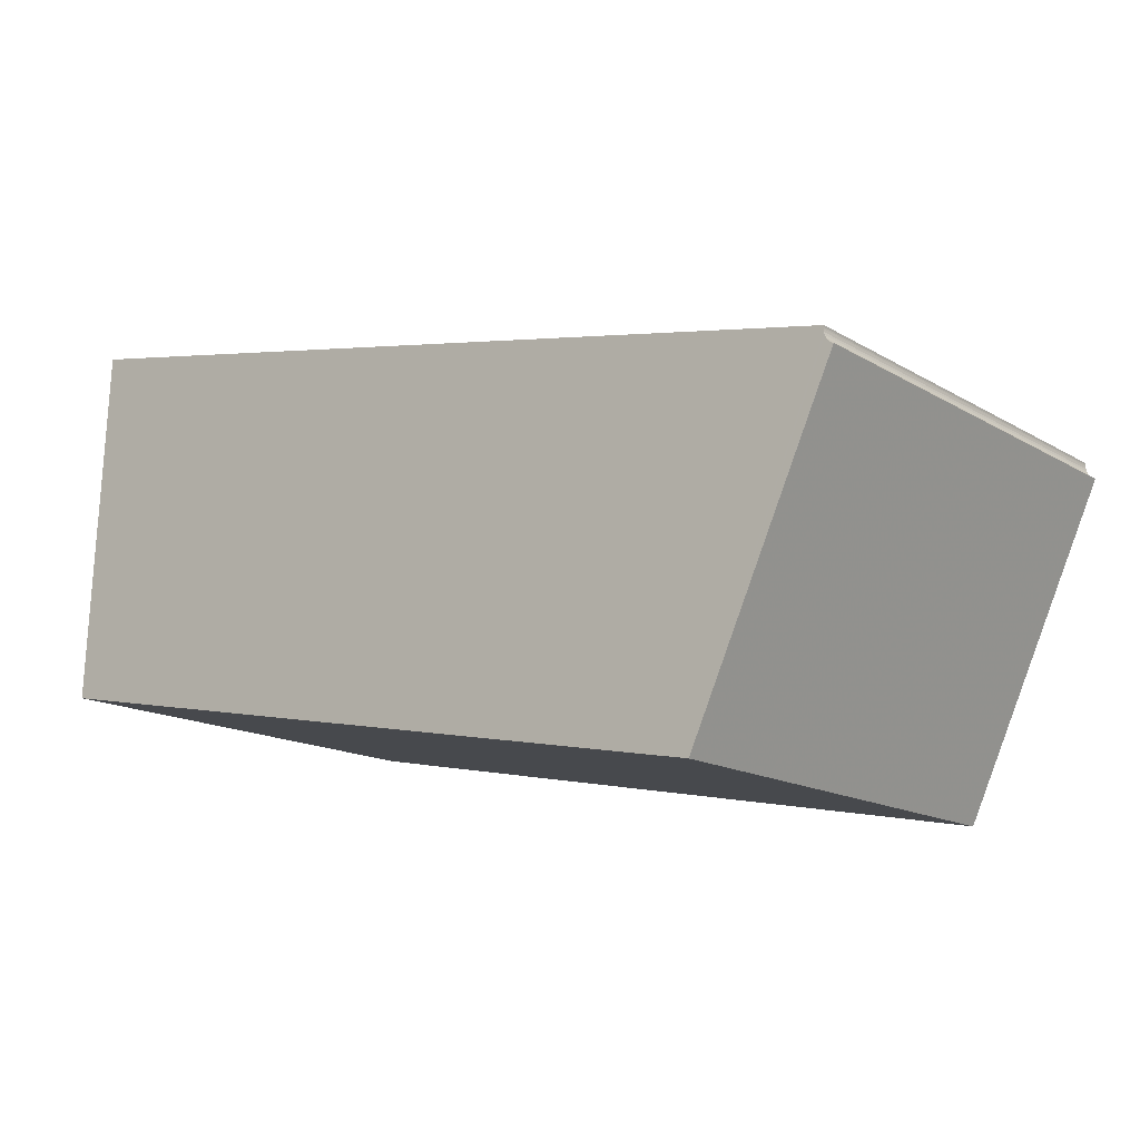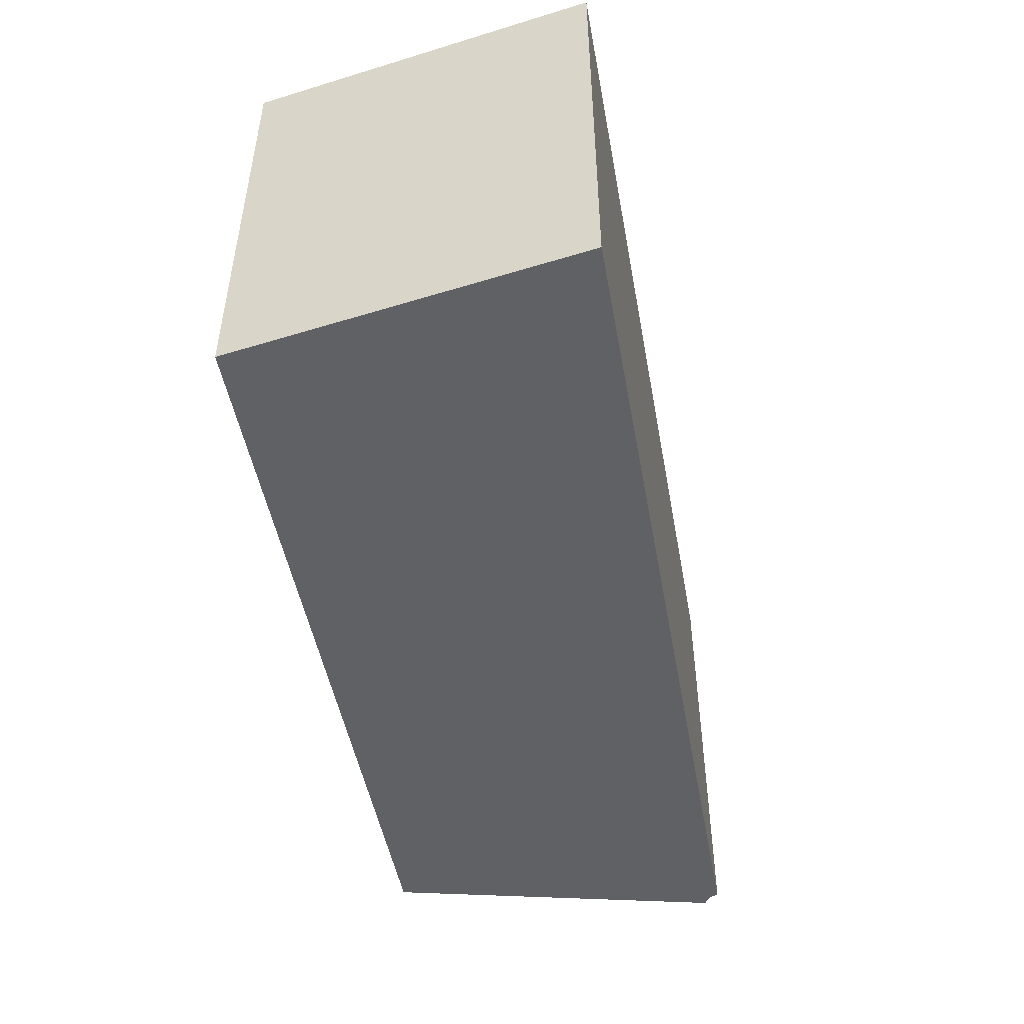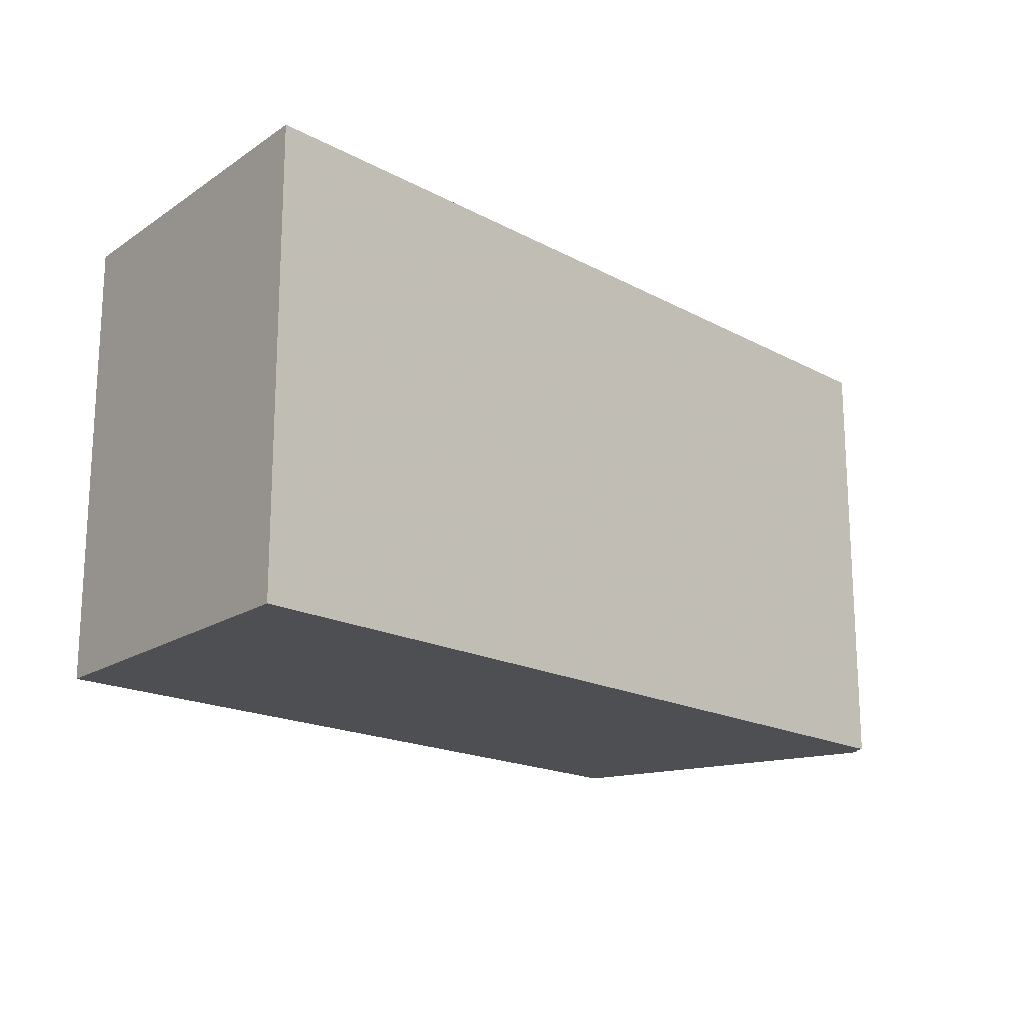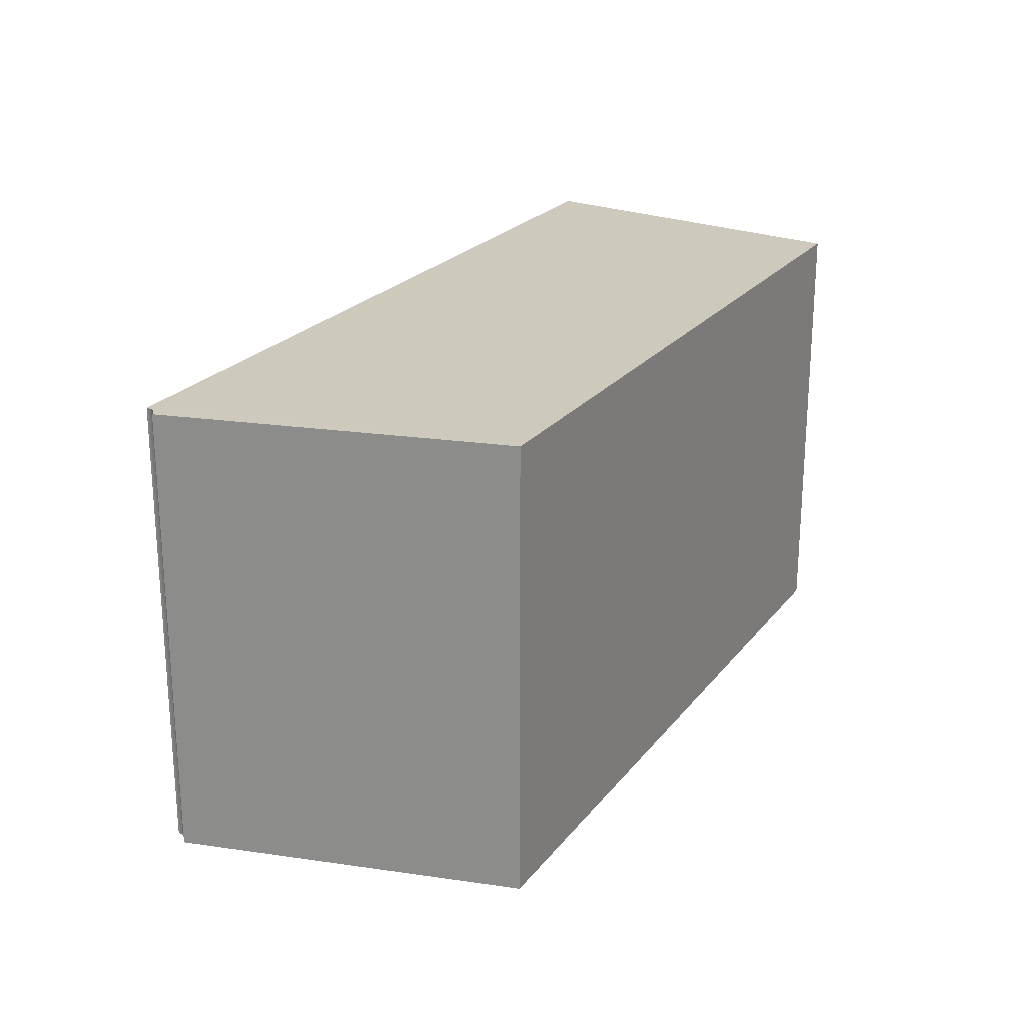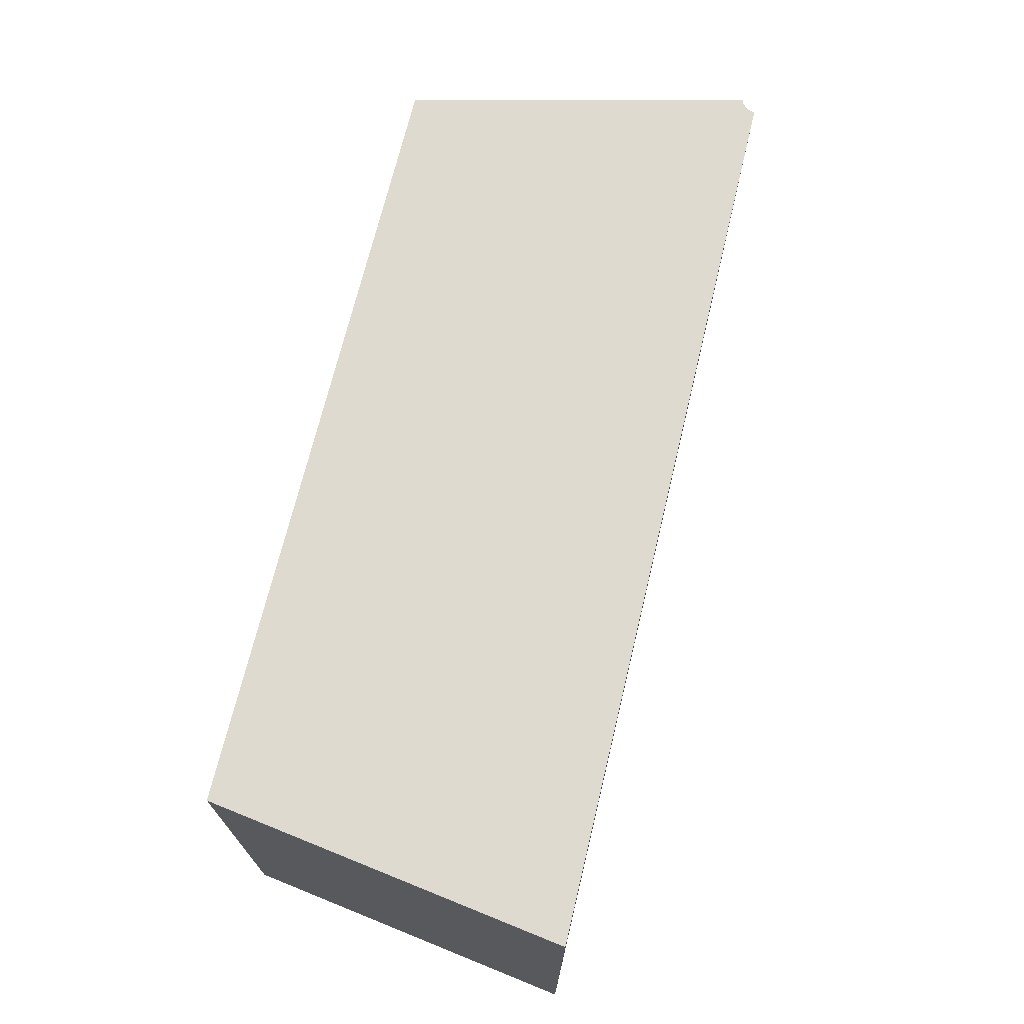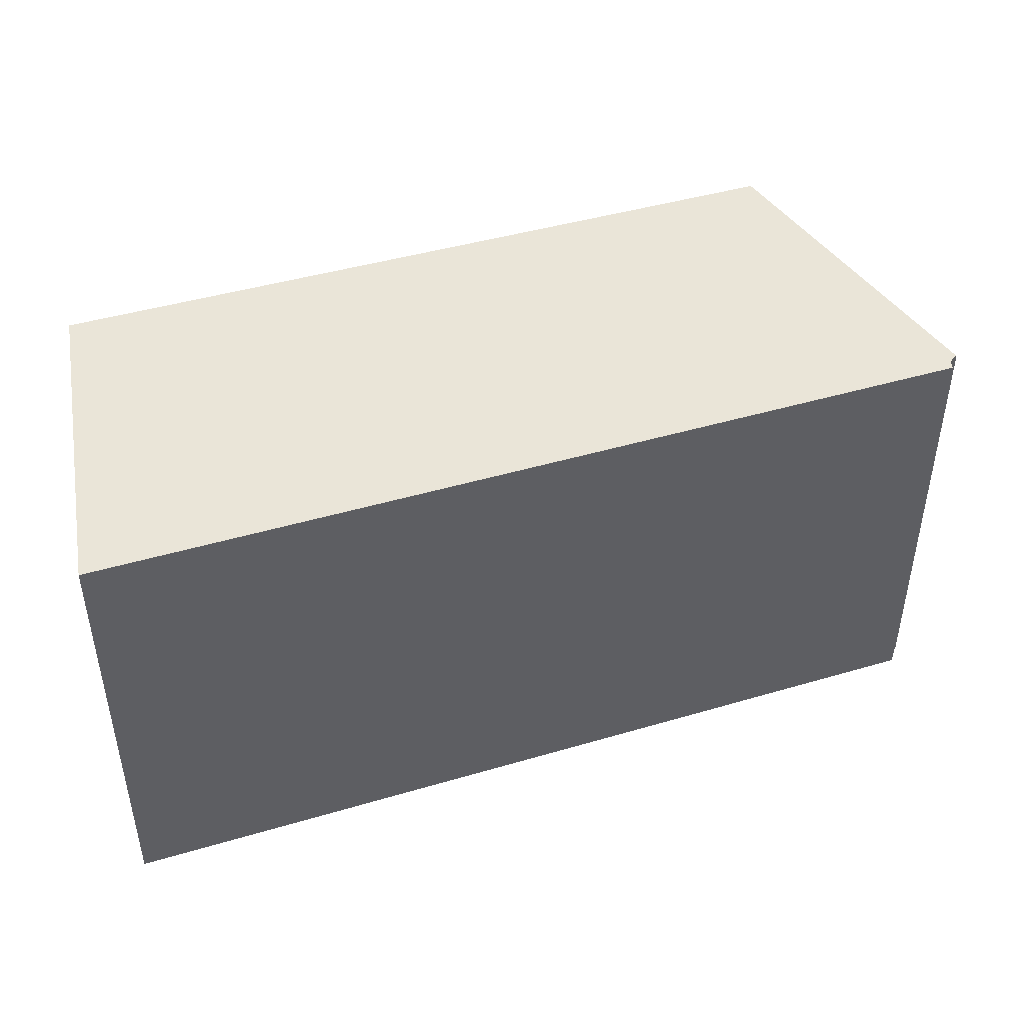
<metadata>
{"format":"obj","ext":"obj","renderer":"f3d","projection":"perspective","resolution":1024,"background":"white","views":[{"elev":-15.2,"azim":38.9,"up":"+Z"},{"elev":-49.2,"azim":-68.3,"up":"+Y"},{"elev":-17.8,"azim":-35.0,"up":"+Y"},{"elev":22.7,"azim":128.8,"up":"+Y"},{"elev":71.0,"azim":-65.1,"up":"+Y"},{"elev":45.2,"azim":-7.4,"up":"+Y"}]}
</metadata>
<code>
v -2.968 -0.1822 2.862
v -3.025 -0.1822 2.874
v -3.024 -0.1822 2.901
v -2.957 -0.1822 2.887
v -2.957 -0.1822 2.887
v -2.957 -0.1822 2.887
v -2.957 -0.1822 2.888
v -2.957 -0.1822 2.887
v -2.957 -0.1822 2.887
v -2.957 -0.1822 2.887
v -2.957 -0.1822 2.886
v -2.957 -0.1822 2.886
v -2.957 -0.1822 2.886
v -3.024 -0.2169 2.901
v -3.025 -0.2169 2.874
v -2.968 -0.2169 2.862
v -2.957 -0.2169 2.887
v -2.957 -0.2169 2.887
v -2.957 -0.2169 2.887
v -2.957 -0.2169 2.888
v -2.957 -0.2169 2.887
v -2.957 -0.2169 2.887
v -2.957 -0.2169 2.887
v -2.957 -0.2169 2.886
v -2.957 -0.2169 2.886
v -2.957 -0.2169 2.886
v -3.025 -0.2169 2.874
v -3.024 -0.2169 2.901
v -3.024 -0.1822 2.901
v -3.025 -0.1822 2.874
v -2.968 -0.2169 2.862
v -3.025 -0.2169 2.874
v -3.025 -0.1822 2.874
v -2.968 -0.1822 2.862
v -2.957 -0.2169 2.886
v -2.968 -0.2169 2.862
v -2.968 -0.1822 2.862
v -2.957 -0.1822 2.886
v -3.024 -0.2169 2.901
v -2.957 -0.2169 2.888
v -2.957 -0.1822 2.888
v -3.024 -0.1822 2.901
f 1 2 3
f 1 4 5
f 4 1 3
f 1 5 6
f 7 4 3
f 1 6 8
f 1 8 9
f 1 9 10
f 1 10 11
f 1 11 12
f 13 1 12
f 14 15 16
f 17 18 16
f 14 16 18
f 19 17 16
f 20 14 18
f 21 19 16
f 22 21 16
f 23 22 16
f 24 23 16
f 25 24 16
f 26 25 16
f 27 28 29
f 27 29 30
f 31 32 33
f 31 33 34
f 35 36 37
f 35 37 38
f 25 26 13
f 25 13 12
f 24 25 12
f 24 12 11
f 23 24 11
f 23 11 10
f 22 23 10
f 22 10 9
f 21 22 9
f 21 9 8
f 19 21 8
f 19 8 6
f 17 19 6
f 17 6 5
f 18 17 5
f 18 5 4
f 20 18 4
f 20 4 7
f 39 40 41
f 39 41 42

</code>
